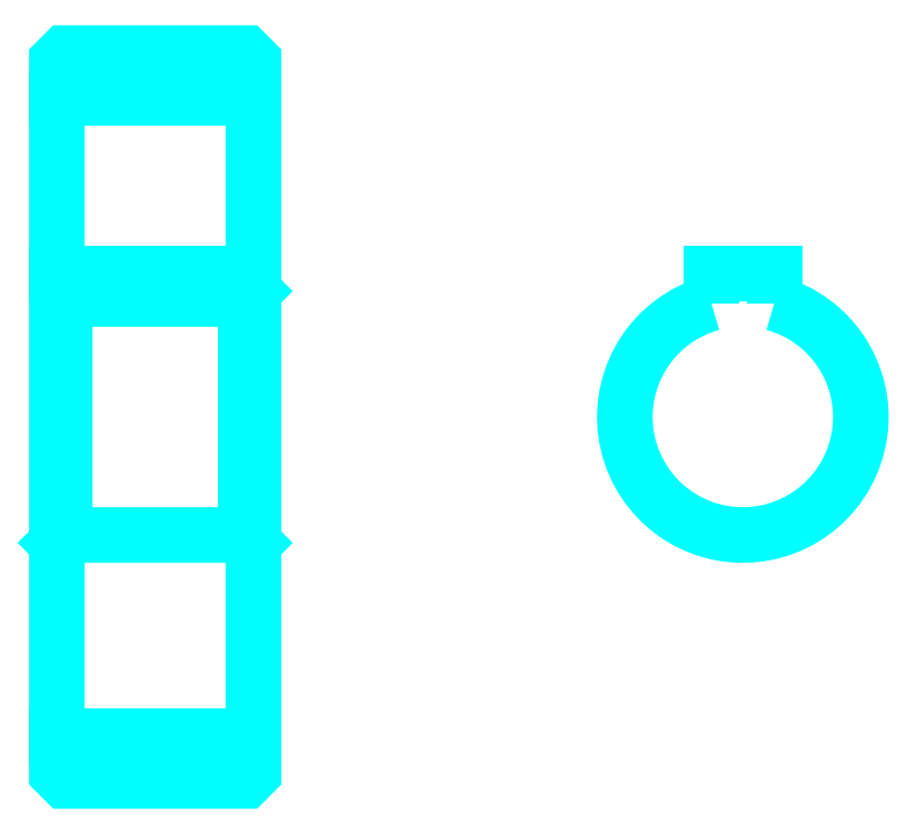
<metadata>
{"format":"dxf","ext":"dxf","renderer":"ezdxf+matplotlib","layout":"modelspace","background":"white","min_lineweight":24,"dpi":150}
</metadata>
<code>
0
SECTION
2
ENTITIES
0
LINE
8
0
10
79.04
20
118.5
30
0
11
104
21
118.5
31
0
0
LINE
8
0
10
79.04
20
37.3
30
0
11
104
21
37.3
31
0
0
LINE
8
0
10
104
20
93.92
30
0
11
103
21
92.92
31
0
0
LINE
8
0
10
104
20
61.92
30
0
11
103
21
62.92
31
0
0
LINE
8
0
10
79.04
20
61.92
30
0
11
80.04
21
62.92
31
0
0
POLYLINE
8
0
66
1
10
0
20
0
30
0
70
2
0
VERTEX
8
0
10
79.04
20
61.92
30
0
70
0
0
VERTEX
8
0
10
79.04
20
32.67
30
0
70
0
0
VERTEX
8
0
10
80.04
20
31.67
30
0
70
0
0
VERTEX
8
0
10
103
20
31.67
30
0
70
0
0
VERTEX
8
0
10
104
20
32.67
30
0
70
0
0
VERTEX
8
0
10
104
20
123.2
30
0
70
0
0
VERTEX
8
0
10
103
20
124.2
30
0
70
0
0
VERTEX
8
0
10
80.04
20
124.2
30
0
70
0
0
VERTEX
8
0
10
79.04
20
123.2
30
0
70
0
0
VERTEX
8
0
10
79.04
20
61.92
30
0
70
0
0
SEQEND
8
0
0
POLYLINE
8
0
66
1
10
0
20
0
30
0
70
2
0
VERTEX
8
0
10
79.04
20
93.92
30
0
70
0
0
VERTEX
8
0
10
80.04
20
92.92
30
0
70
0
0
VERTEX
8
0
10
80.04
20
62.92
30
0
70
0
0
VERTEX
8
0
10
103
20
62.92
30
0
70
0
0
VERTEX
8
0
10
103
20
92.92
30
0
70
0
0
VERTEX
8
0
10
80.04
20
92.92
30
0
70
0
0
SEQEND
8
0
0
ARC
8
0
10
166.3
20
77.92
30
0
40
15
50
105.5
51
74.53
0
POLYLINE
8
0
66
1
10
0
20
0
30
0
70
2
0
VERTEX
8
0
10
170.3
20
92.38
30
0
70
0
0
VERTEX
8
0
10
170.3
20
96.22
30
0
70
0
0
VERTEX
8
0
10
162.3
20
96.22
30
0
70
0
0
VERTEX
8
0
10
162.3
20
92.38
30
0
70
0
0
SEQEND
8
0
0
LINE
8
0
10
79.04
20
96.22
30
0
11
104
21
96.22
31
0
0
ENDSEC
0
EOF

</code>
